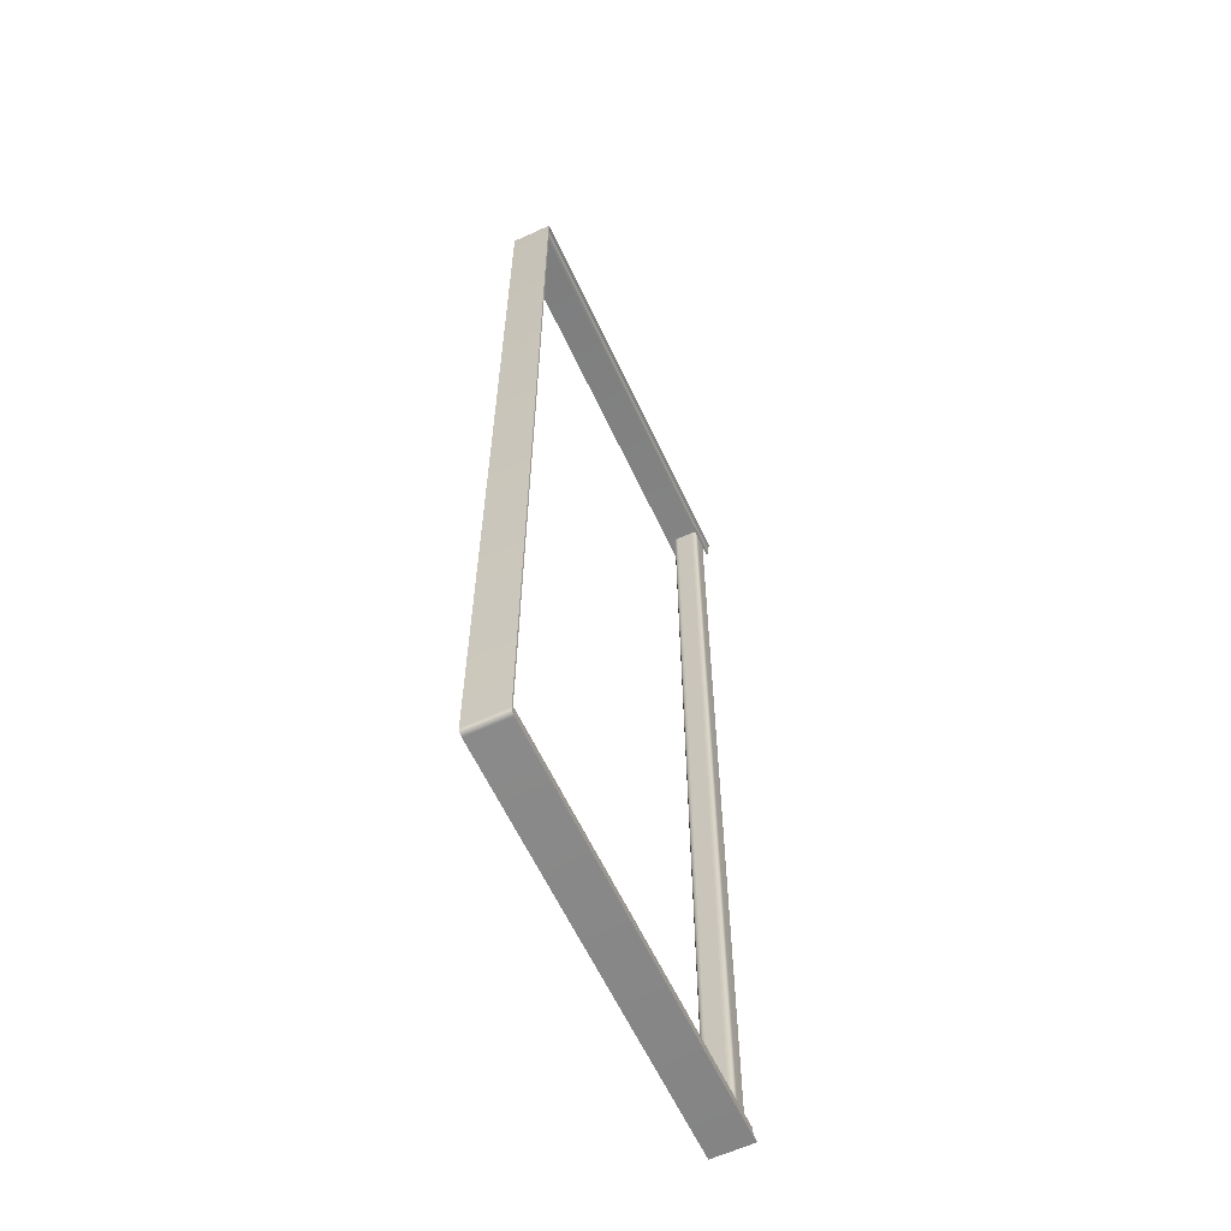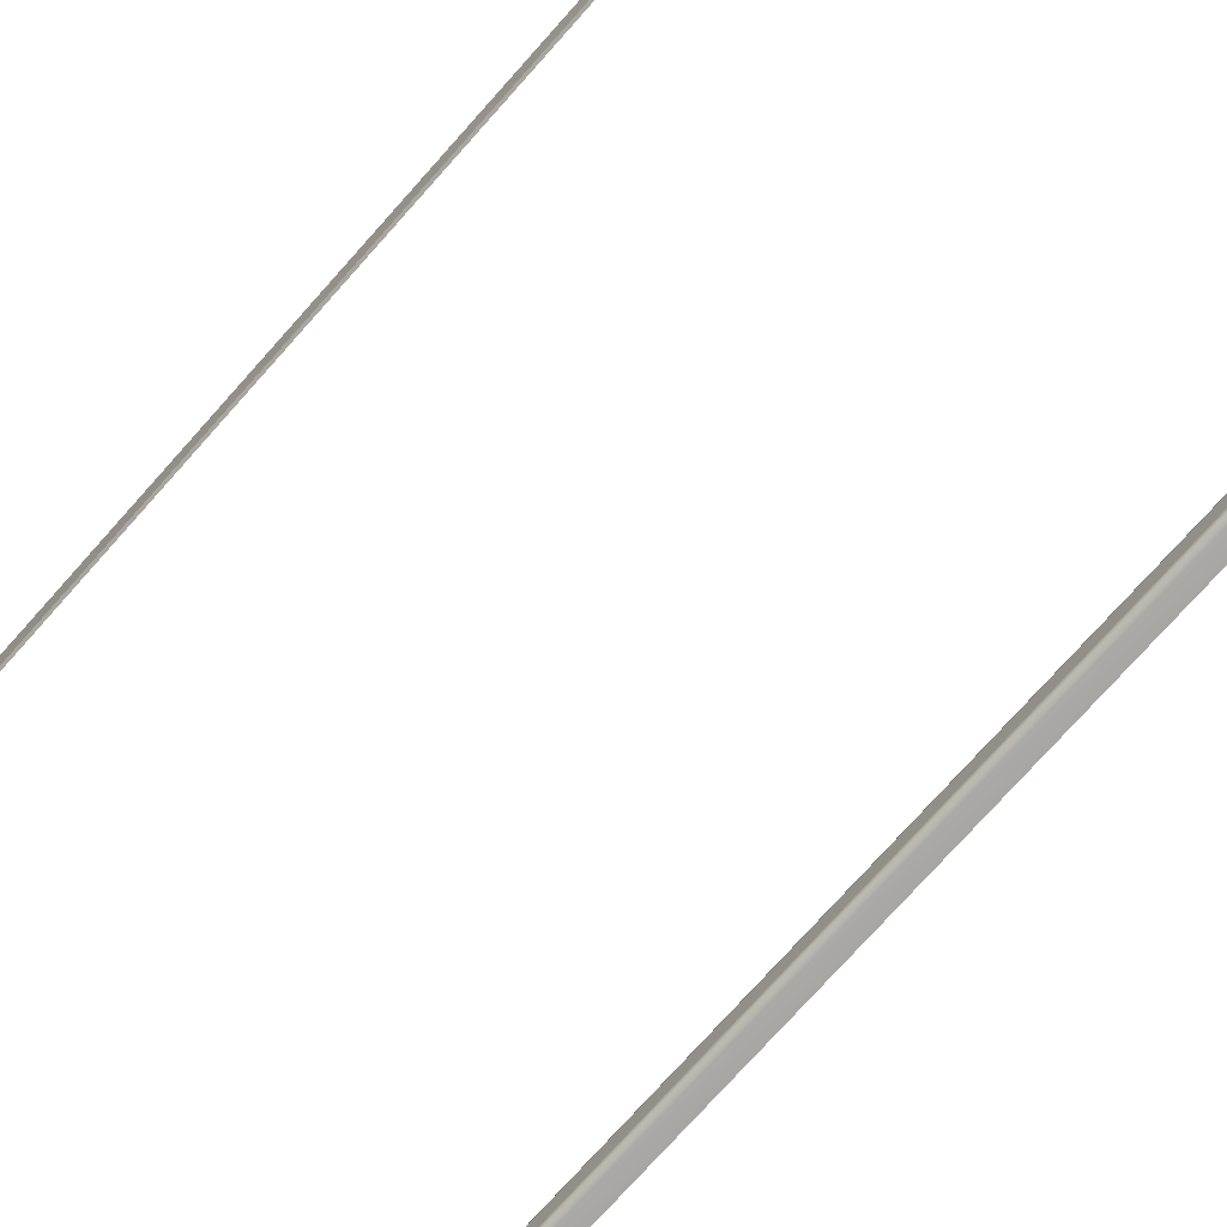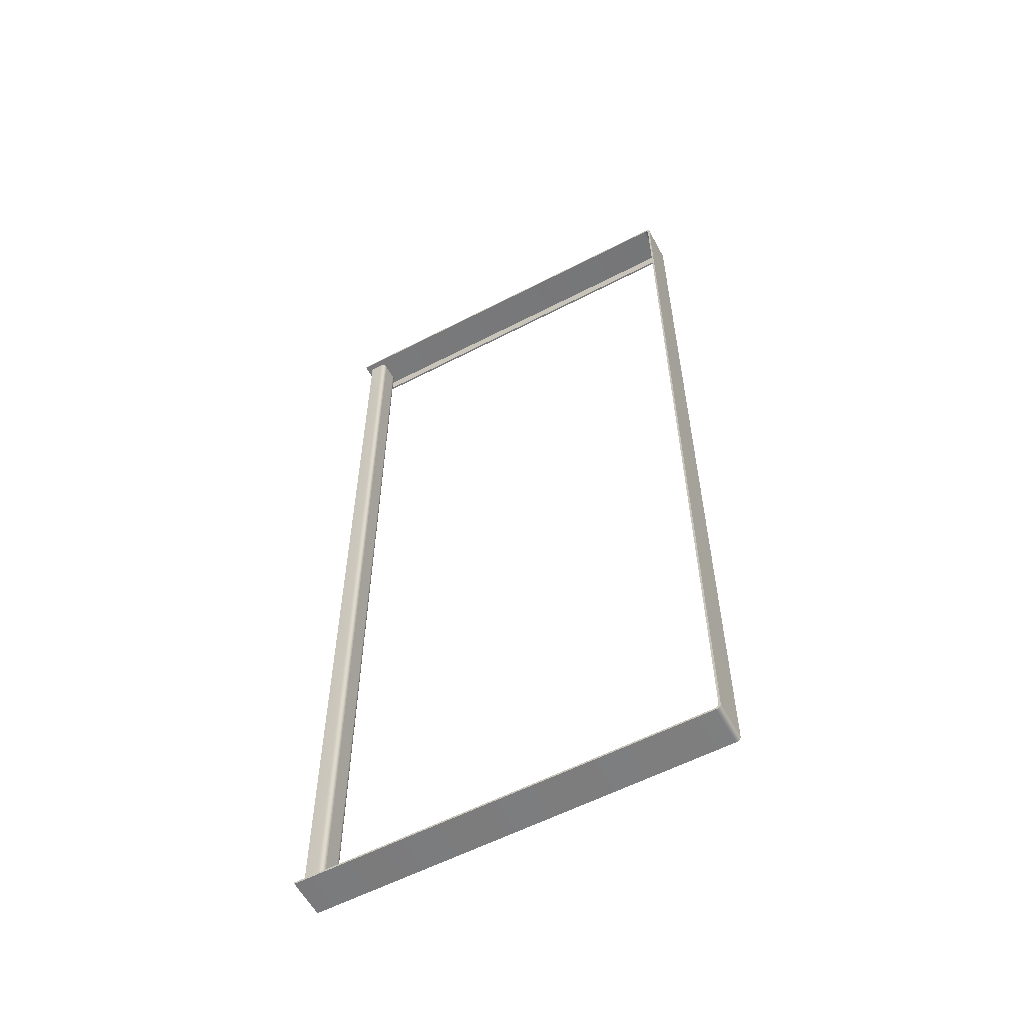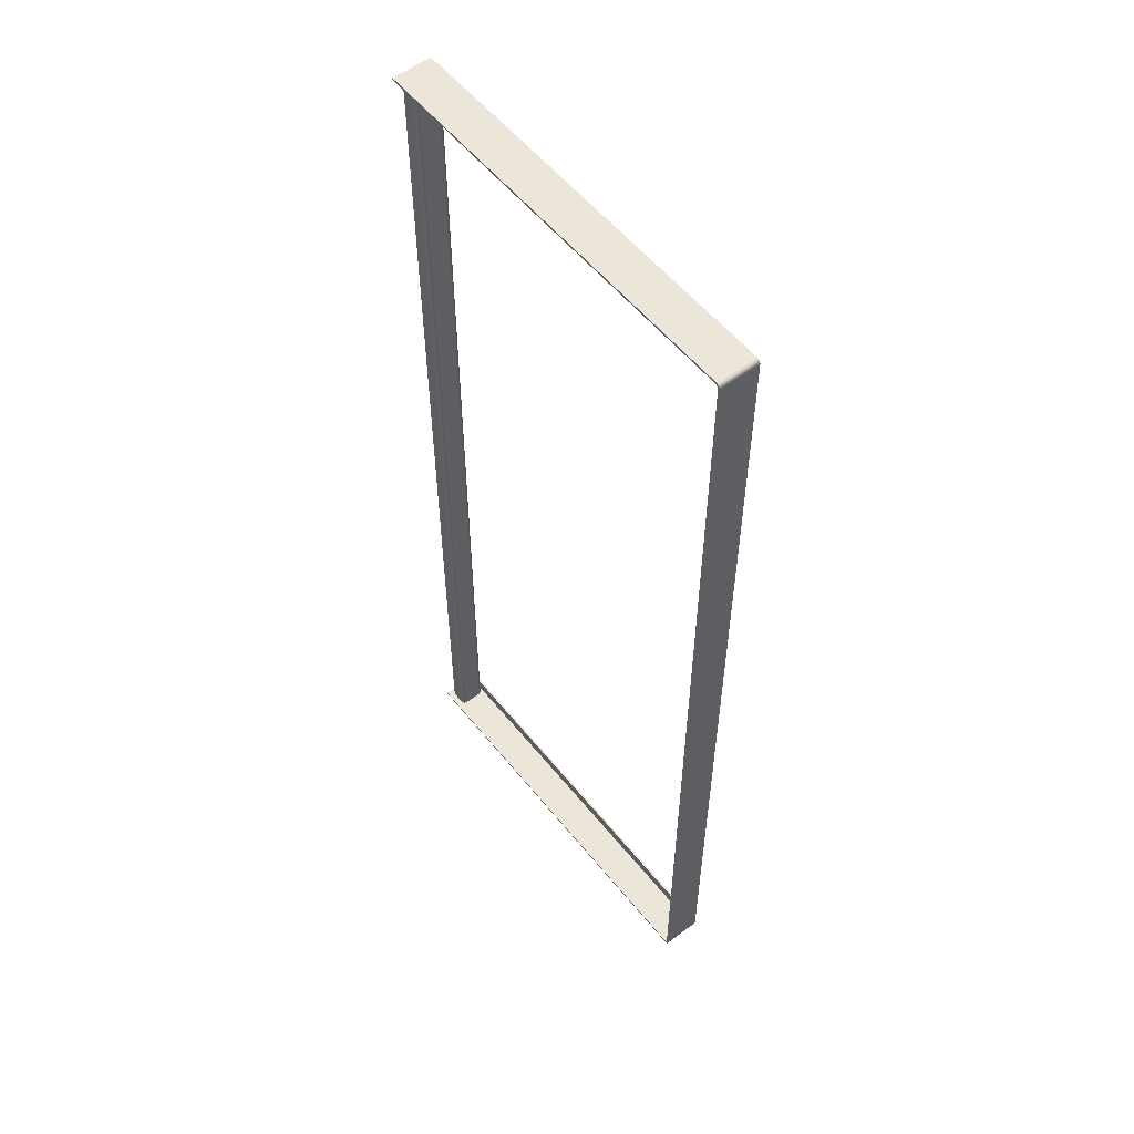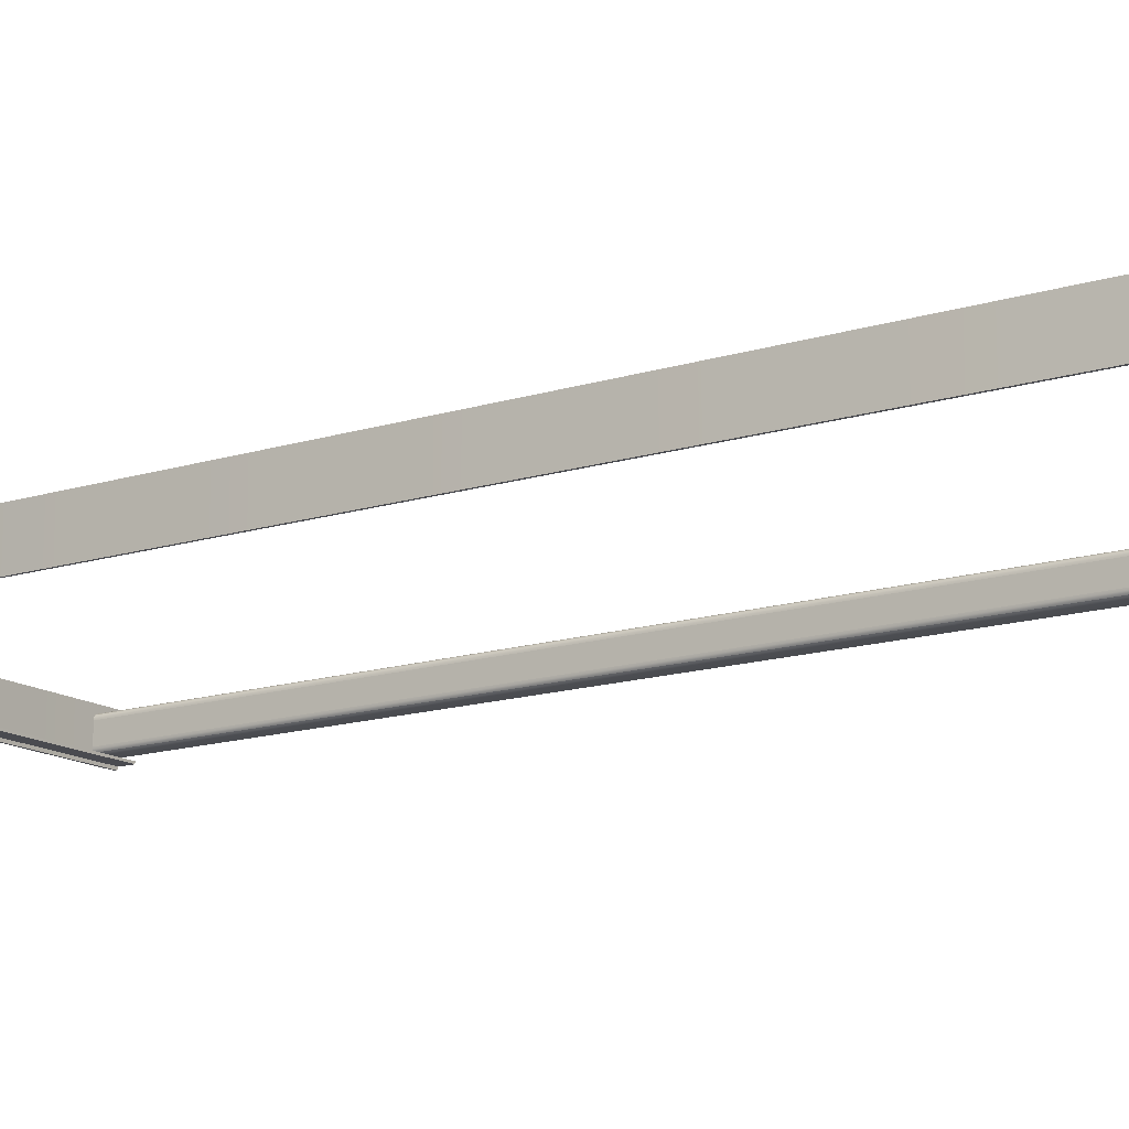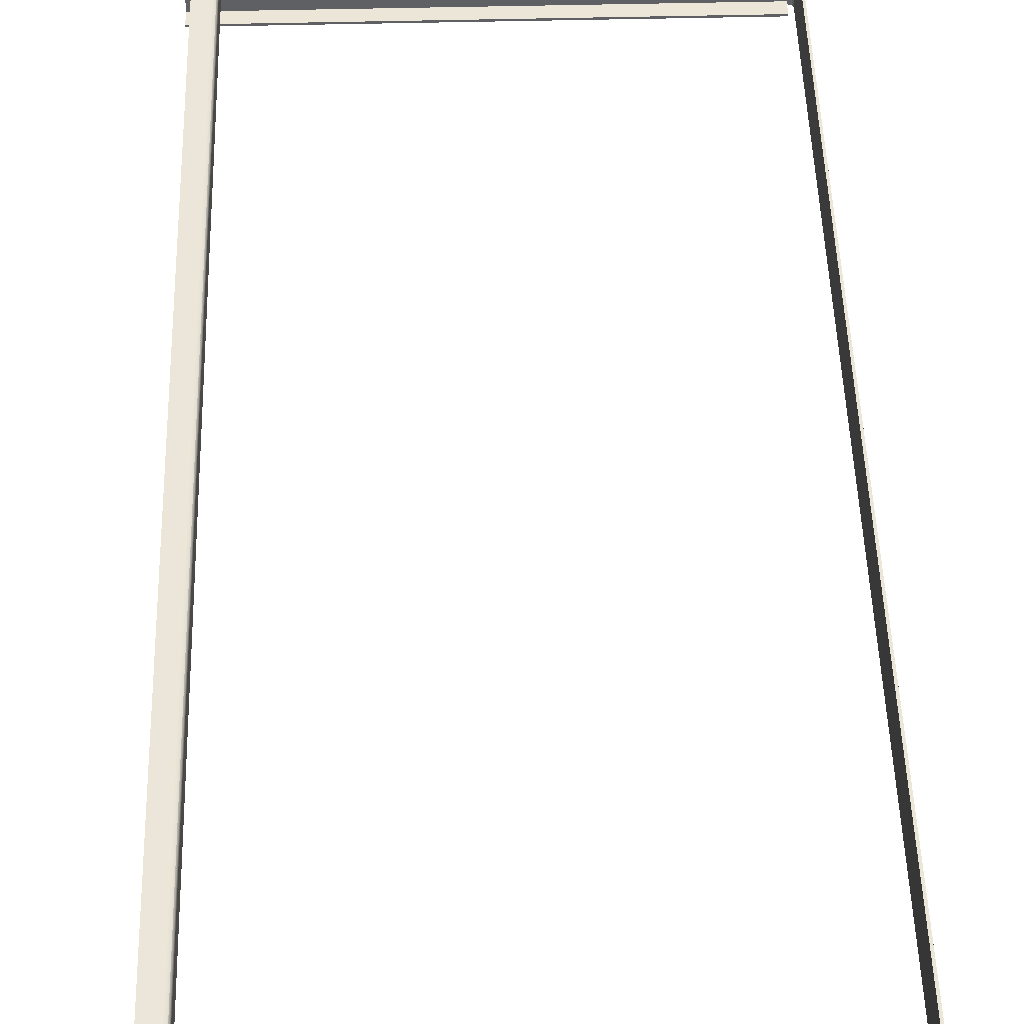
<metadata>
{"format":"obj","ext":"obj","renderer":"f3d","projection":"perspective","resolution":1024,"background":"white","views":[{"elev":-61.4,"azim":115.0,"up":"+Y"},{"elev":-74.1,"azim":138.4,"up":"+Z"},{"elev":-58.2,"azim":28.2,"up":"+Y"},{"elev":55.7,"azim":51.8,"up":"+Y"},{"elev":-14.4,"azim":124.8,"up":"+Z"},{"elev":46.4,"azim":-1.6,"up":"+Z"}]}
</metadata>
<code>
o ShelfMetalFrame100cm
v -0.2095 -0.4959 0.02
v -0.2095 -0.4979 0.02
v 0.2045 -0.4979 0.02
v 0.2025 -0.4959 0.02
v 0.2025 0.4959 0.02
v 0.2045 0.4979 0.02
v -0.2095 0.4979 0.02
v -0.2095 0.4959 0.02
v -0.2095 0.4959 -0.02
v -0.2095 0.4979 -0.02
v 0.2045 0.4979 -0.02
v 0.2025 0.4959 -0.02
v 0.2025 -0.4959 -0.02
v 0.2045 -0.4979 -0.02
v -0.2095 -0.4979 -0.02
v -0.2095 -0.4959 -0.02
v -0.1852 0.4959 -0.008604
v -0.1852 0.4959 0.008604
v -0.1852 -0.4959 0.008604
v -0.1852 -0.4959 -0.008604
v -0.2095 -0.4811 -0.01566
v -0.2095 -0.4951 -0.01566
v 0.2025 -0.4951 -0.01566
v 0.2025 -0.4811 -0.01566
v -0.2095 -0.4811 -0.01566
v 0.2025 -0.4811 -0.01566
v 0.2025 -0.4811 -0.01765
v -0.2095 -0.4811 -0.01765
v 0.2025 -0.4951 -0.01566
v -0.2095 -0.4951 -0.01566
v -0.2095 -0.4951 -0.01765
v 0.2025 -0.4951 -0.01765
v 0.2025 -0.4811 -0.01566
v 0.2025 -0.4951 -0.01566
v 0.2025 -0.4951 -0.01765
v 0.2025 -0.4811 -0.01765
v 0.2025 -0.4951 -0.01765
v -0.2095 -0.4951 -0.01765
v -0.2095 -0.4811 -0.01765
v 0.2025 -0.4811 -0.01765
v -0.2095 0.4938 -0.01566
v -0.2095 0.4798 -0.01566
v 0.2025 0.4798 -0.01566
v 0.2025 0.4938 -0.01566
v -0.2095 0.4938 -0.01566
v 0.2025 0.4938 -0.01566
v 0.2025 0.4938 -0.01765
v -0.2095 0.4938 -0.01765
v 0.2025 0.4798 -0.01566
v -0.2095 0.4798 -0.01566
v -0.2095 0.4798 -0.01765
v 0.2025 0.4798 -0.01765
v 0.2025 0.4938 -0.01566
v 0.2025 0.4798 -0.01566
v 0.2025 0.4798 -0.01765
v 0.2025 0.4938 -0.01765
v 0.2025 0.4798 -0.01765
v -0.2095 0.4798 -0.01765
v -0.2095 0.4938 -0.01765
v 0.2025 0.4938 -0.01765
v -0.2095 0.4979 -0.02
v -0.2095 0.4979 0.02
v 0.2045 0.4979 0.02
v 0.2045 0.4979 -0.02
v 0.206 0.4978 0.02
v 0.206 0.4978 -0.02
v 0.2073 0.4973 0.02
v 0.2073 0.4973 -0.02
v 0.2082 0.4967 0.02
v 0.2082 0.4967 -0.02
v -0.2095 -0.4979 0.02
v -0.2095 -0.4979 -0.02
v 0.2045 -0.4979 -0.02
v 0.2045 -0.4979 0.02
v 0.206 -0.4978 -0.02
v 0.206 -0.4978 0.02
v 0.2073 -0.4973 -0.02
v 0.2073 -0.4973 0.02
v 0.2082 -0.4967 -0.02
v 0.2082 -0.4967 0.02
v -0.2095 -0.4959 -0.02
v -0.2095 -0.4959 0.02
v 0.2025 -0.4959 0.02
v 0.2025 -0.4959 -0.02
v 0.204 -0.4958 0.02
v 0.204 -0.4958 -0.02
v 0.2053 -0.4953 0.02
v 0.2053 -0.4953 -0.02
v 0.2062 -0.4947 0.02
v 0.2062 -0.4947 -0.02
v -0.2095 0.4959 0.02
v -0.2095 0.4959 -0.02
v 0.2025 0.4959 -0.02
v 0.2025 0.4959 0.02
v 0.204 0.4958 -0.02
v 0.204 0.4958 0.02
v 0.2053 0.4953 -0.02
v 0.2053 0.4953 0.02
v 0.2062 0.4947 -0.02
v 0.2062 0.4947 0.02
v 0.2082 0.4967 -0.02
v 0.2082 0.4967 0.02
v 0.2089 0.4957 0.02
v 0.2089 0.4957 -0.02
v 0.2094 0.4944 0.02
v 0.2094 0.4944 -0.02
v 0.2095 0.4929 0.02
v 0.2095 0.4929 -0.02
v 0.2095 -0.4929 0.02
v 0.2095 -0.4929 -0.02
v 0.2094 -0.4944 0.02
v 0.2094 -0.4944 -0.02
v 0.2089 -0.4957 0.02
v 0.2089 -0.4957 -0.02
v 0.2082 -0.4967 0.02
v 0.2082 -0.4967 -0.02
v 0.2062 -0.4947 -0.02
v 0.2062 -0.4947 0.02
v 0.2069 -0.4937 0.02
v 0.2069 -0.4937 -0.02
v 0.2074 -0.4924 0.02
v 0.2074 -0.4924 -0.02
v 0.2075 -0.4909 0.02
v 0.2075 -0.4909 -0.02
v 0.2075 0.4909 0.02
v 0.2075 0.4909 -0.02
v 0.2074 0.4924 0.02
v 0.2074 0.4924 -0.02
v 0.2069 0.4937 0.02
v 0.2069 0.4937 -0.02
v 0.2062 0.4947 0.02
v 0.2062 0.4947 -0.02
v 0.2045 0.4979 0.02
v 0.2025 0.4959 0.02
v 0.204 0.4958 0.02
v 0.206 0.4978 0.02
v 0.2053 0.4953 0.02
v 0.2073 0.4973 0.02
v 0.2062 0.4947 0.02
v 0.2082 0.4967 0.02
v 0.2089 0.4957 0.02
v 0.2069 0.4937 0.02
v 0.2094 0.4944 0.02
v 0.2074 0.4924 0.02
v 0.2095 0.4929 0.02
v 0.2075 0.4909 0.02
v 0.2075 -0.4909 0.02
v 0.2095 -0.4929 0.02
v 0.2074 -0.4924 0.02
v 0.2094 -0.4944 0.02
v 0.2069 -0.4937 0.02
v 0.2089 -0.4957 0.02
v 0.2062 -0.4947 0.02
v 0.2082 -0.4967 0.02
v 0.2073 -0.4973 0.02
v 0.2053 -0.4953 0.02
v 0.206 -0.4978 0.02
v 0.204 -0.4958 0.02
v 0.2045 -0.4979 0.02
v 0.2025 -0.4959 0.02
v 0.2045 -0.4979 -0.02
v 0.2025 -0.4959 -0.02
v 0.204 -0.4958 -0.02
v 0.206 -0.4978 -0.02
v 0.2053 -0.4953 -0.02
v 0.2073 -0.4973 -0.02
v 0.2062 -0.4947 -0.02
v 0.2082 -0.4967 -0.02
v 0.2089 -0.4957 -0.02
v 0.2069 -0.4937 -0.02
v 0.2094 -0.4944 -0.02
v 0.2074 -0.4924 -0.02
v 0.2095 -0.4929 -0.02
v 0.2075 -0.4909 -0.02
v 0.2075 0.4909 -0.02
v 0.2095 0.4929 -0.02
v 0.2074 0.4924 -0.02
v 0.2094 0.4944 -0.02
v 0.2069 0.4937 -0.02
v 0.2089 0.4957 -0.02
v 0.2062 0.4947 -0.02
v 0.2082 0.4967 -0.02
v 0.2073 0.4973 -0.02
v 0.2053 0.4953 -0.02
v 0.206 0.4978 -0.02
v 0.204 0.4958 -0.02
v 0.2045 0.4979 -0.02
v 0.2025 0.4959 -0.02
v -0.1852 0.4959 -0.008604
v -0.1852 -0.4959 -0.008604
v -0.1853 -0.4959 -0.01013
v -0.1853 0.4959 -0.01013
v -0.1857 -0.4959 -0.01138
v -0.1857 0.4959 -0.01138
v -0.1864 -0.4959 -0.01235
v -0.1864 0.4959 -0.01235
v -0.1852 -0.4959 0.008604
v -0.1852 0.4959 0.008604
v -0.1853 0.4959 0.01013
v -0.1853 -0.4959 0.01013
v -0.1857 0.4959 0.01138
v -0.1857 -0.4959 0.01138
v -0.1864 0.4959 0.01235
v -0.1864 -0.4959 0.01235
v -0.1864 0.4959 -0.01235
v -0.1864 -0.4959 -0.01235
v -0.1874 -0.4959 -0.01305
v -0.1874 0.4959 -0.01305
v -0.1887 -0.4959 -0.01346
v -0.1887 0.4959 -0.01346
v -0.1902 -0.4959 -0.0136
v -0.1902 0.4959 -0.0136
v -0.2036 0.4959 -0.0136
v -0.2036 -0.4959 -0.0136
v -0.1864 -0.4959 0.01235
v -0.1864 0.4959 0.01235
v -0.1874 0.4959 0.01305
v -0.1874 -0.4959 0.01305
v -0.1887 0.4959 0.01346
v -0.1887 -0.4959 0.01346
v -0.1902 0.4959 0.0136
v -0.1902 -0.4959 0.0136
v -0.2036 -0.4959 0.0136
v -0.2036 0.4959 0.0136
v -0.2036 0.4959 0.0136
v -0.1902 0.4959 0.0136
v -0.1887 0.4959 0.01346
v -0.2036 0.4959 -0.0136
v -0.1902 0.4959 -0.0136
v -0.1874 0.4959 0.01305
v -0.1864 0.4959 0.01235
v -0.1853 0.4959 0.01013
v -0.1857 0.4959 0.01138
v -0.1852 0.4959 0.008604
v -0.1852 0.4959 -0.008604
v -0.1874 0.4959 -0.01305
v -0.1887 0.4959 -0.01346
v -0.1857 0.4959 -0.01138
v -0.1853 0.4959 -0.01013
v -0.1864 0.4959 -0.01235
v -0.2036 -0.4959 -0.0136
v -0.1902 -0.4959 -0.0136
v -0.1887 -0.4959 -0.01346
v -0.2036 -0.4959 0.0136
v -0.1902 -0.4959 0.0136
v -0.1874 -0.4959 -0.01305
v -0.1864 -0.4959 -0.01235
v -0.1853 -0.4959 -0.01013
v -0.1857 -0.4959 -0.01138
v -0.1852 -0.4959 -0.008604
v -0.1852 -0.4959 0.008604
v -0.1874 -0.4959 0.01305
v -0.1887 -0.4959 0.01346
v -0.1857 -0.4959 0.01138
v -0.1853 -0.4959 0.01013
v -0.1864 -0.4959 0.01235
f 1 2 3
f 3 4 1
f 5 6 7
f 7 8 5
f 9 10 11
f 11 12 9
f 13 14 15
f 15 16 13
f 17 18 19
f 19 20 17
f 21 22 23
f 23 24 21
f 25 26 27
f 27 28 25
f 29 30 31
f 31 32 29
f 33 34 35
f 35 36 33
f 37 38 39
f 39 40 37
f 41 42 43
f 43 44 41
f 45 46 47
f 47 48 45
f 49 50 51
f 51 52 49
f 53 54 55
f 55 56 53
f 57 58 59
f 59 60 57
f 61 62 63
f 63 64 61
f 64 63 65
f 65 66 64
f 66 65 67
f 67 68 66
f 68 67 69
f 69 70 68
f 71 72 73
f 73 74 71
f 74 73 75
f 75 76 74
f 76 75 77
f 77 78 76
f 78 77 79
f 79 80 78
f 81 82 83
f 83 84 81
f 84 83 85
f 85 86 84
f 86 85 87
f 87 88 86
f 88 87 89
f 89 90 88
f 91 92 93
f 93 94 91
f 94 93 95
f 95 96 94
f 96 95 97
f 97 98 96
f 98 97 99
f 99 100 98
f 101 102 103
f 103 104 101
f 104 103 105
f 105 106 104
f 106 105 107
f 107 108 106
f 108 107 109
f 109 110 108
f 110 109 111
f 111 112 110
f 112 111 113
f 113 114 112
f 114 113 115
f 115 116 114
f 117 118 119
f 119 120 117
f 120 119 121
f 121 122 120
f 122 121 123
f 123 124 122
f 124 123 125
f 125 126 124
f 126 125 127
f 127 128 126
f 128 127 129
f 129 130 128
f 130 129 131
f 131 132 130
f 133 134 135
f 135 136 133
f 136 135 137
f 137 138 136
f 138 137 139
f 139 140 138
f 141 140 139
f 139 142 141
f 143 141 142
f 142 144 143
f 145 143 144
f 144 146 145
f 145 146 147
f 147 148 145
f 148 147 149
f 149 150 148
f 150 149 151
f 151 152 150
f 152 151 153
f 153 154 152
f 155 154 153
f 153 156 155
f 157 155 156
f 156 158 157
f 159 157 158
f 158 160 159
f 161 162 163
f 163 164 161
f 164 163 165
f 165 166 164
f 166 165 167
f 167 168 166
f 169 168 167
f 167 170 169
f 171 169 170
f 170 172 171
f 173 171 172
f 172 174 173
f 173 174 175
f 175 176 173
f 176 175 177
f 177 178 176
f 178 177 179
f 179 180 178
f 180 179 181
f 181 182 180
f 183 182 181
f 181 184 183
f 185 183 184
f 184 186 185
f 187 185 186
f 186 188 187
f 189 190 191
f 191 192 189
f 192 191 193
f 193 194 192
f 194 193 195
f 195 196 194
f 197 198 199
f 199 200 197
f 200 199 201
f 201 202 200
f 202 201 203
f 203 204 202
f 205 206 207
f 207 208 205
f 208 207 209
f 209 210 208
f 210 209 211
f 211 212 210
f 213 212 211
f 211 214 213
f 215 216 217
f 217 218 215
f 218 217 219
f 219 220 218
f 220 219 221
f 221 222 220
f 223 222 221
f 221 224 223
f 225 226 227
f 228 225 229
f 225 227 229
f 227 230 231
f 227 231 232
f 231 233 232
f 227 232 229
f 232 234 235
f 236 237 229
f 232 235 238
f 232 238 229
f 238 236 229
f 235 239 238
f 238 240 236
f 241 242 243
f 244 241 245
f 241 243 245
f 243 246 247
f 243 247 248
f 247 249 248
f 243 248 245
f 248 250 251
f 252 253 245
f 248 251 254
f 248 254 245
f 254 252 245
f 251 255 254
f 254 256 252

</code>
